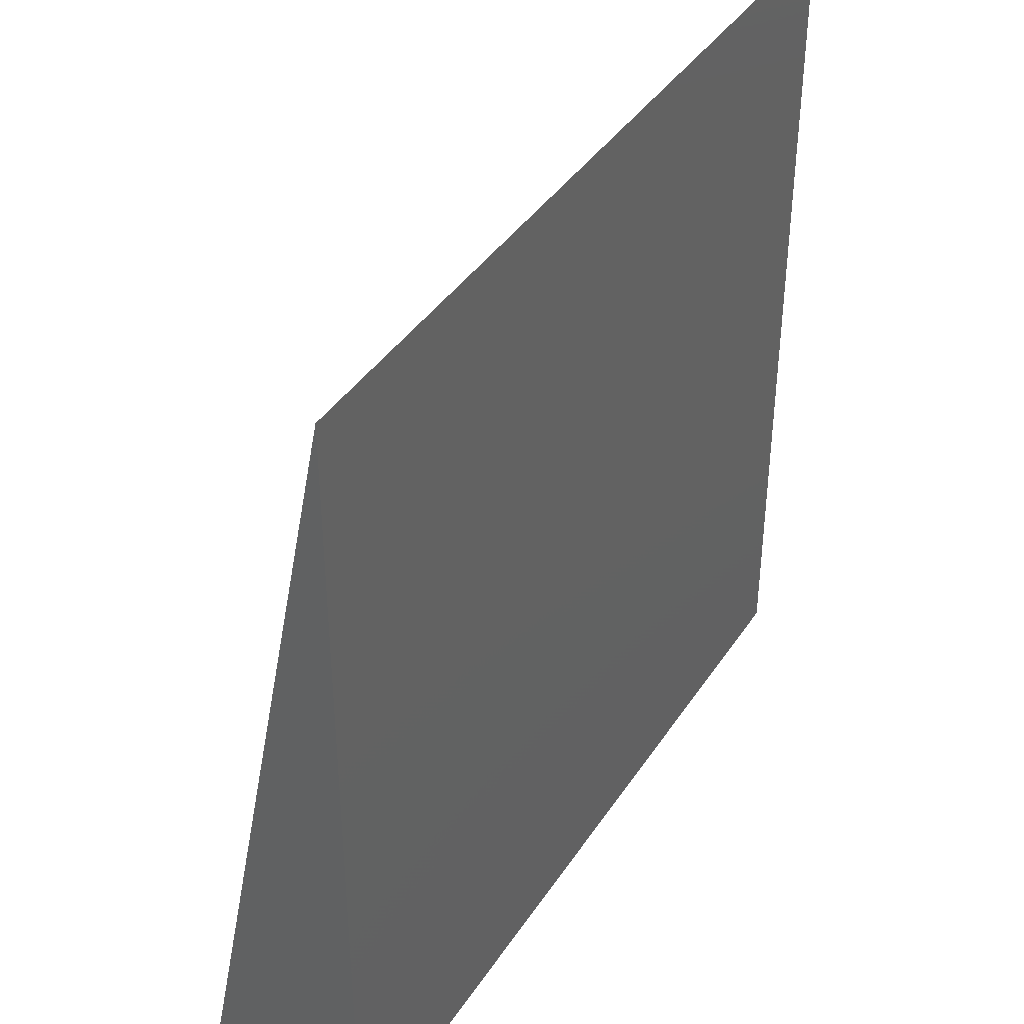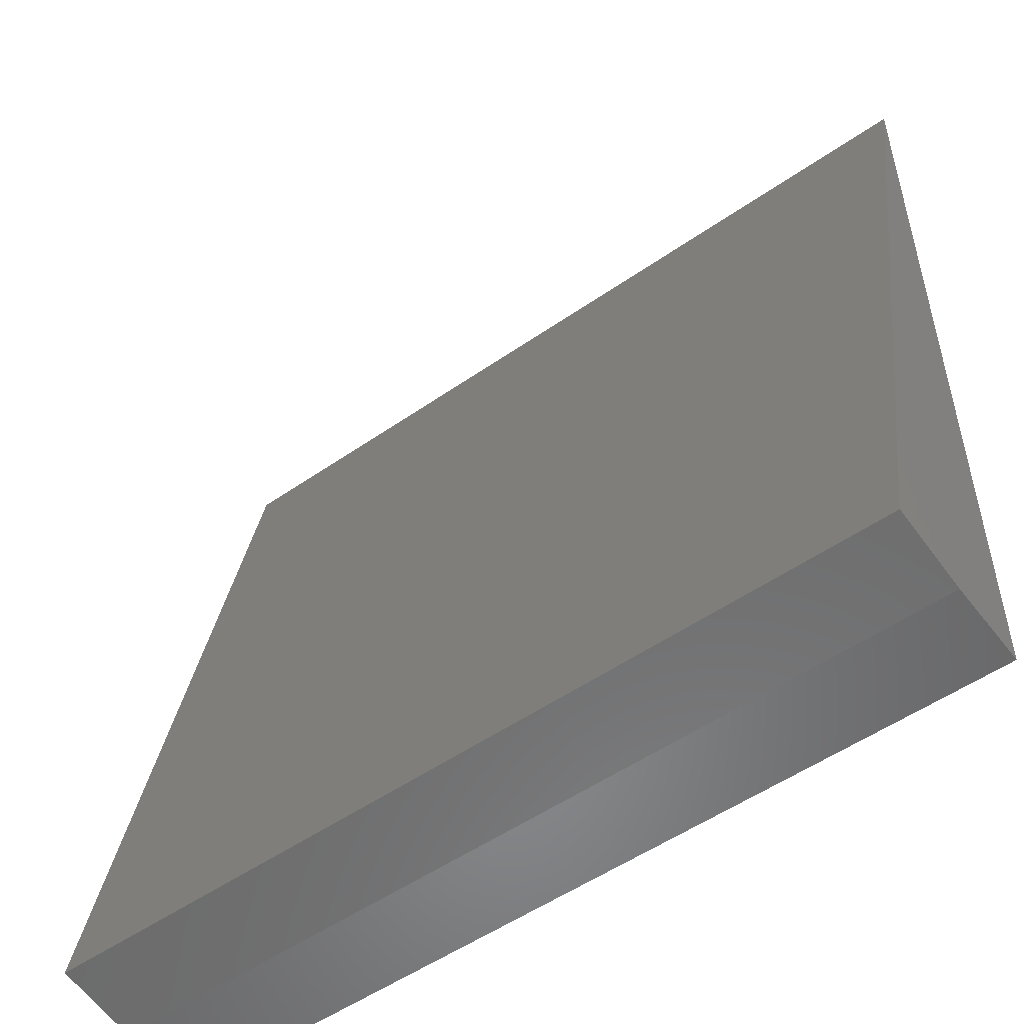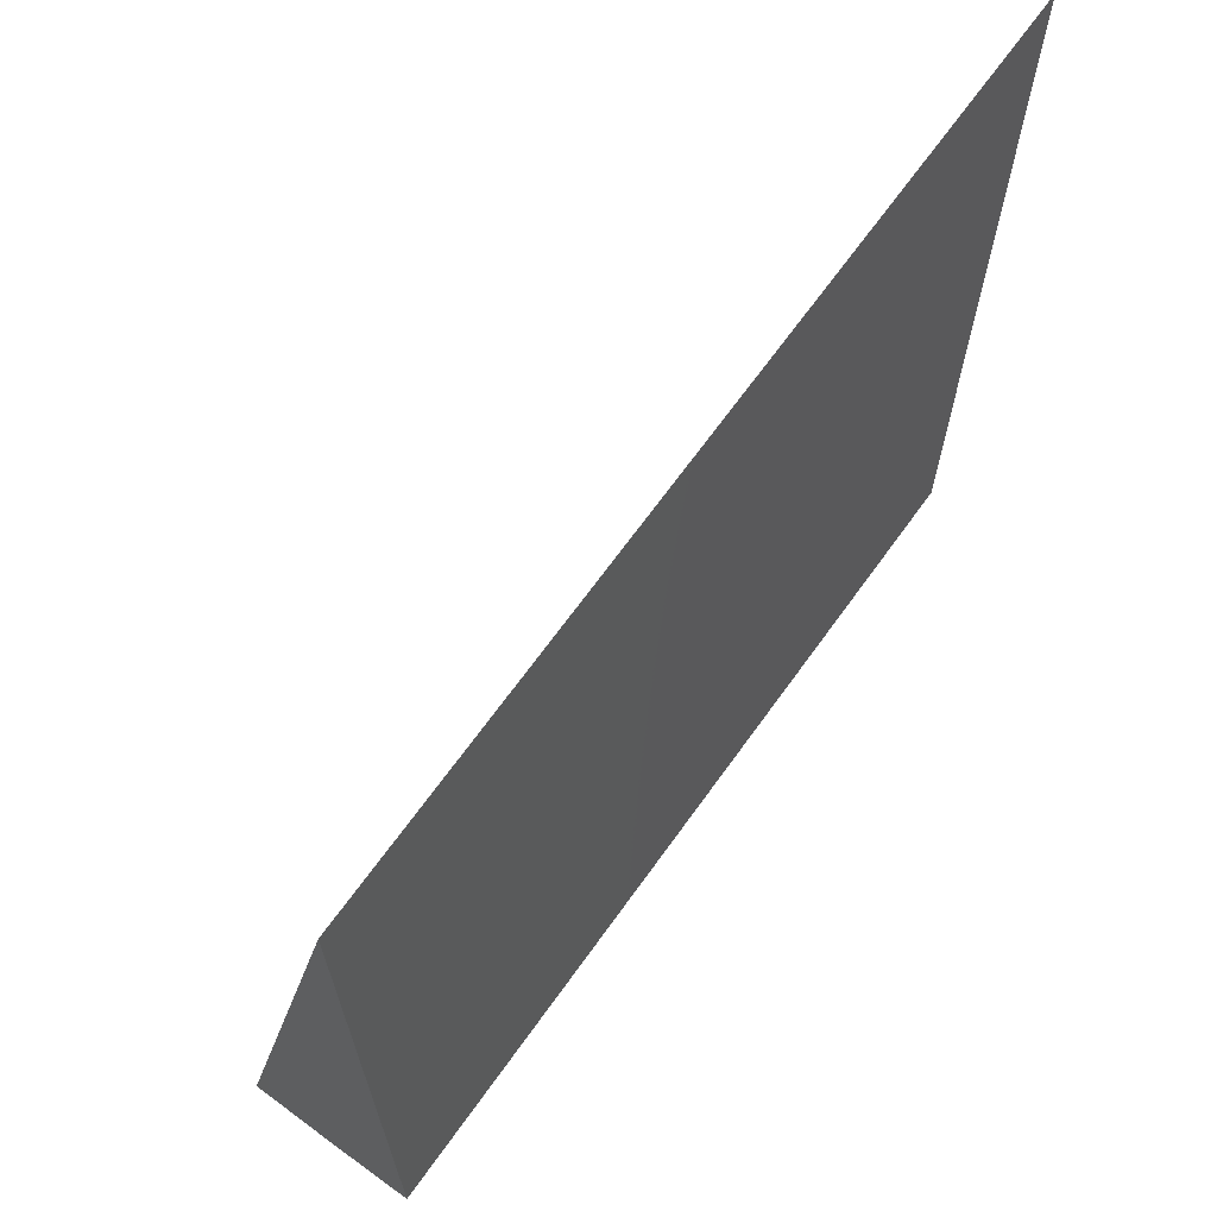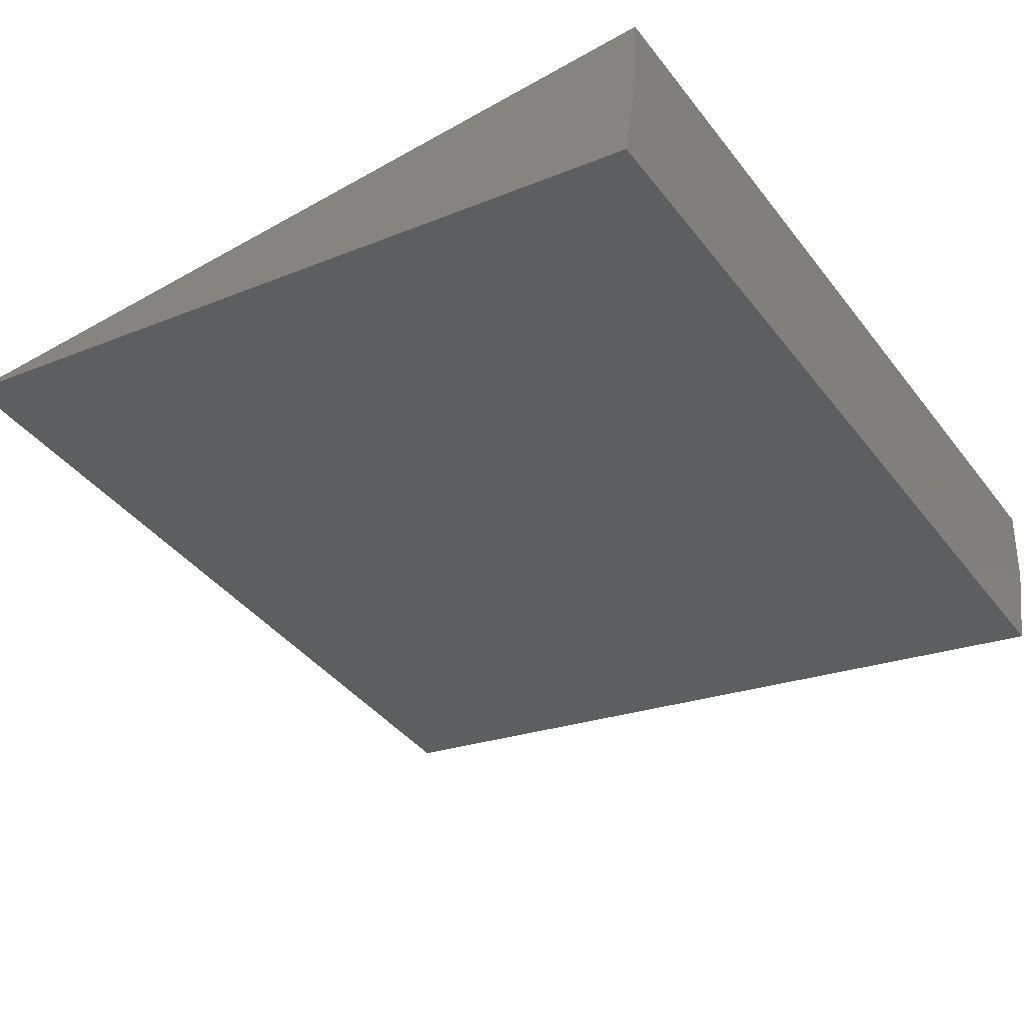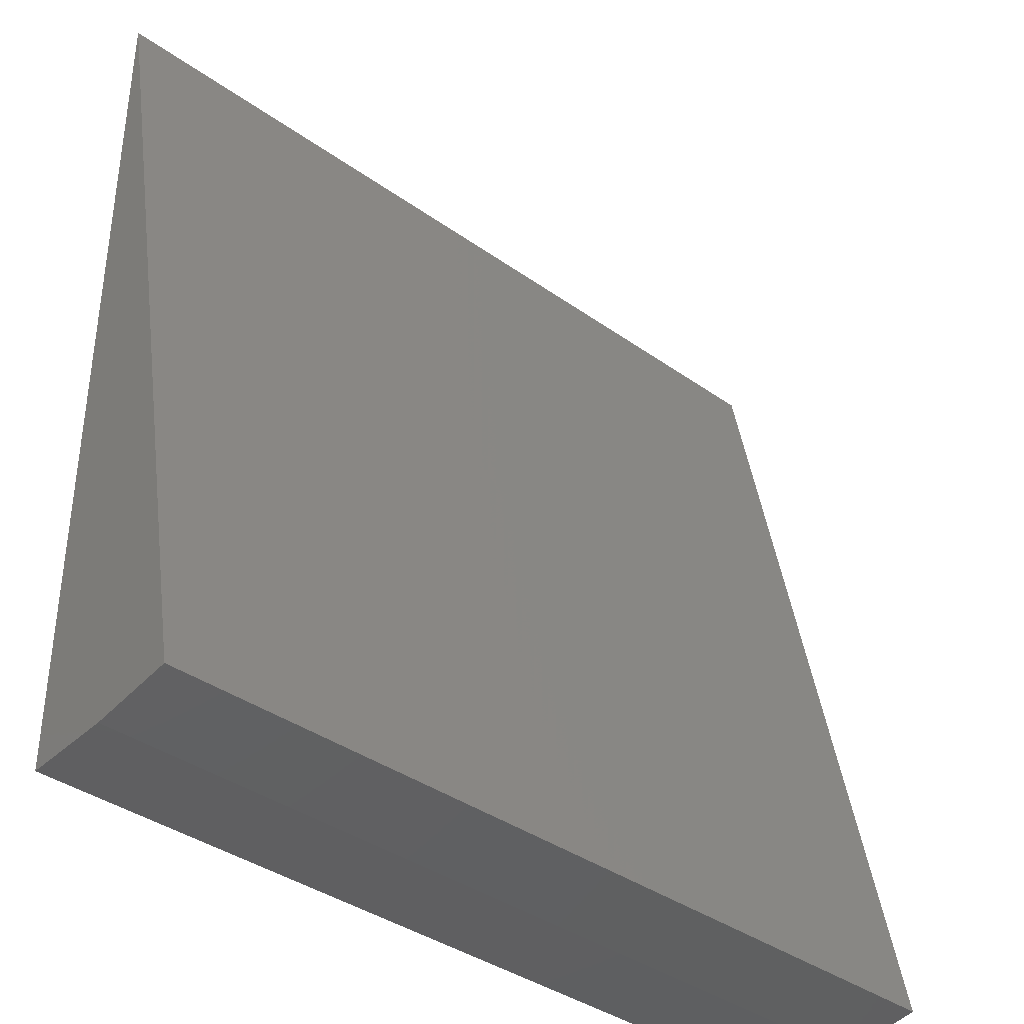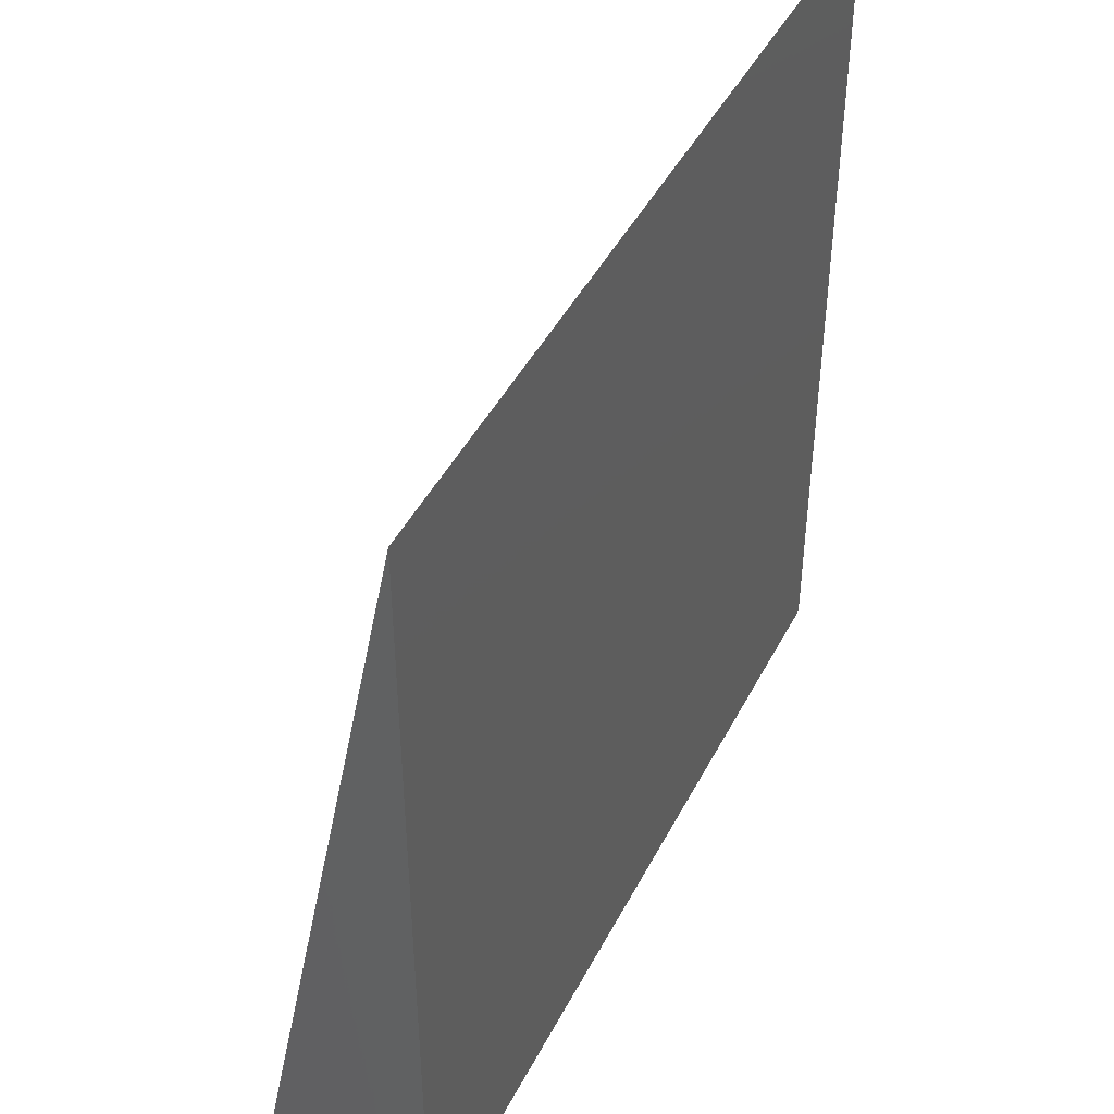
<metadata>
{"format":"stl","ext":"stl","renderer":"f3d","projection":"perspective","resolution":1024,"background":"white","views":[{"elev":40.2,"azim":120.2,"up":"+Z"},{"elev":-52.2,"azim":37.0,"up":"+Z"},{"elev":68.0,"azim":125.7,"up":"+Z"},{"elev":-41.3,"azim":124.3,"up":"+Y"},{"elev":-37.9,"azim":-42.2,"up":"+Z"},{"elev":45.1,"azim":116.0,"up":"+Z"}]}
</metadata>
<code>
# stl→obj: 8 verts, 12 faces
v -0.5859 -0.2295 -0.7273
v 0.5736 -0.2295 -0.7273
v -0.5859 1.301e-16 0.4219
v 0.5736 2.588e-16 0.4219
v -0.5859 0 -0.75
v 0.5736 1.287e-16 -0.75
v -0.5859 -0.1153 -0.7443
v 0.5736 -0.1153 -0.7443
f 1 2 3
f 3 2 4
f 5 3 6
f 6 3 4
f 3 7 1
f 3 5 7
f 2 8 4
f 8 6 4
f 2 1 8
f 8 1 7
f 8 7 6
f 6 7 5

</code>
